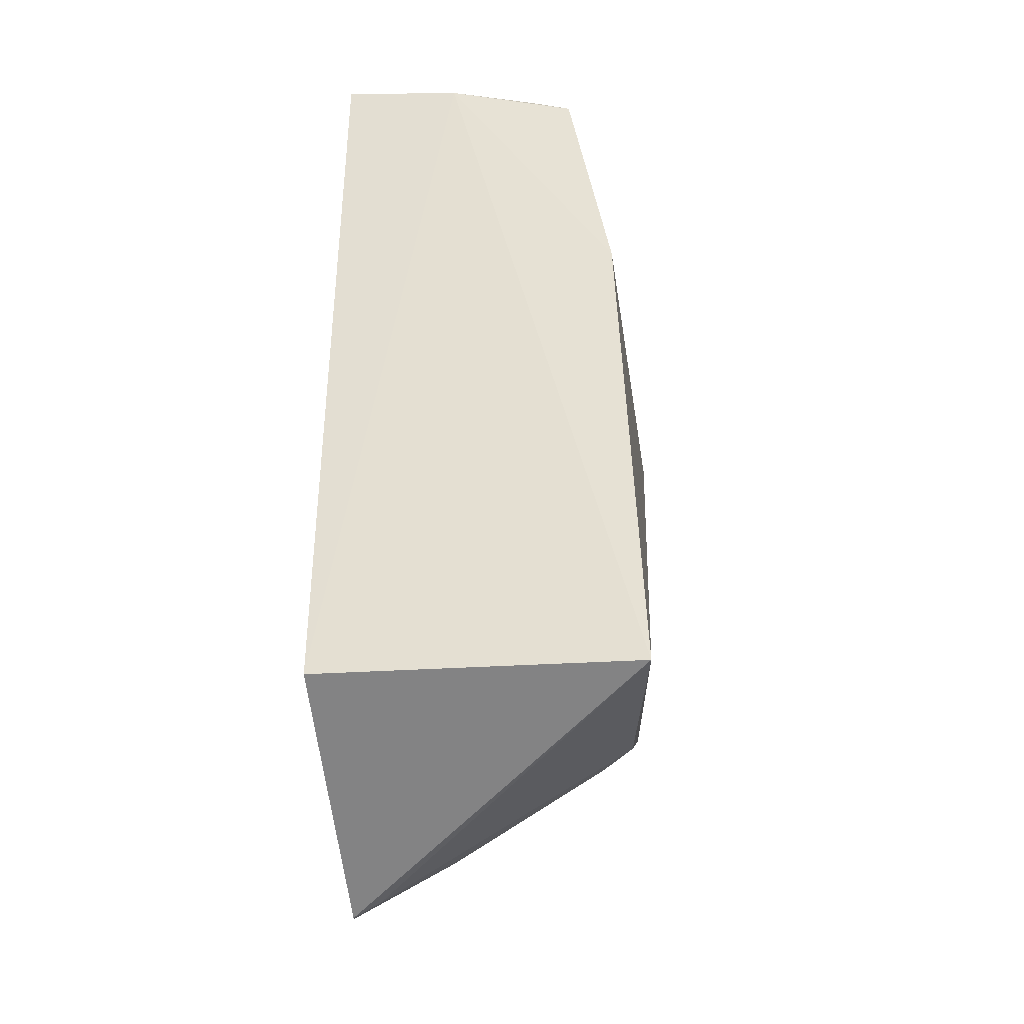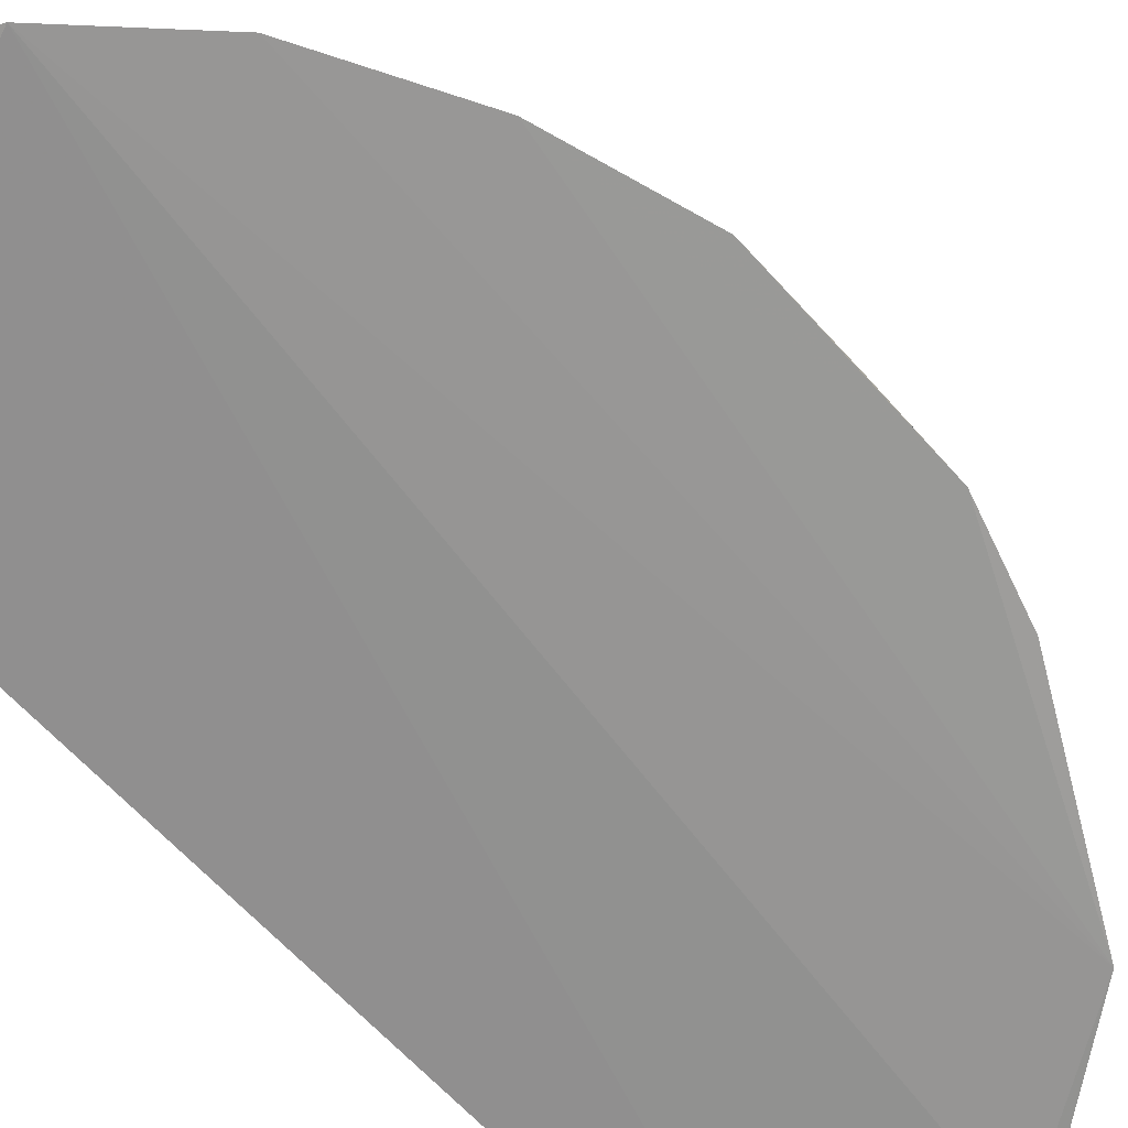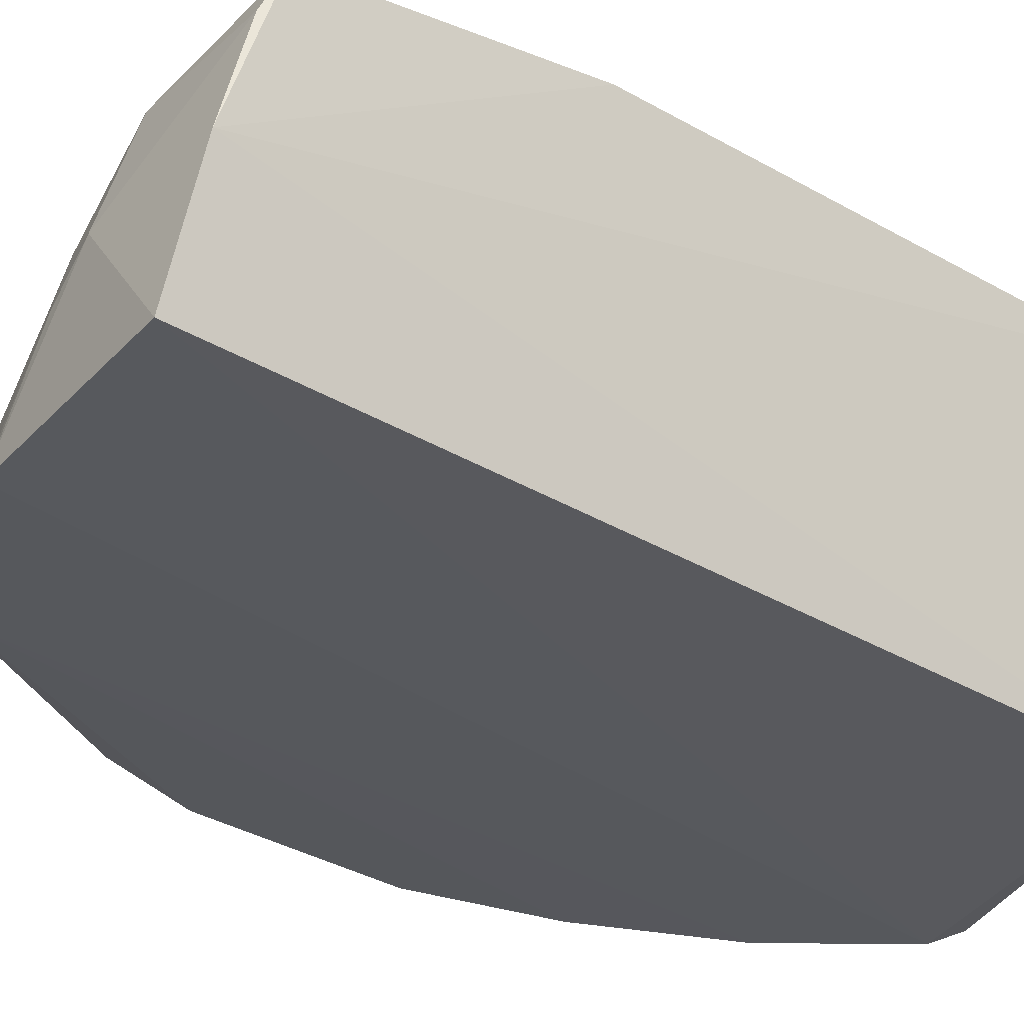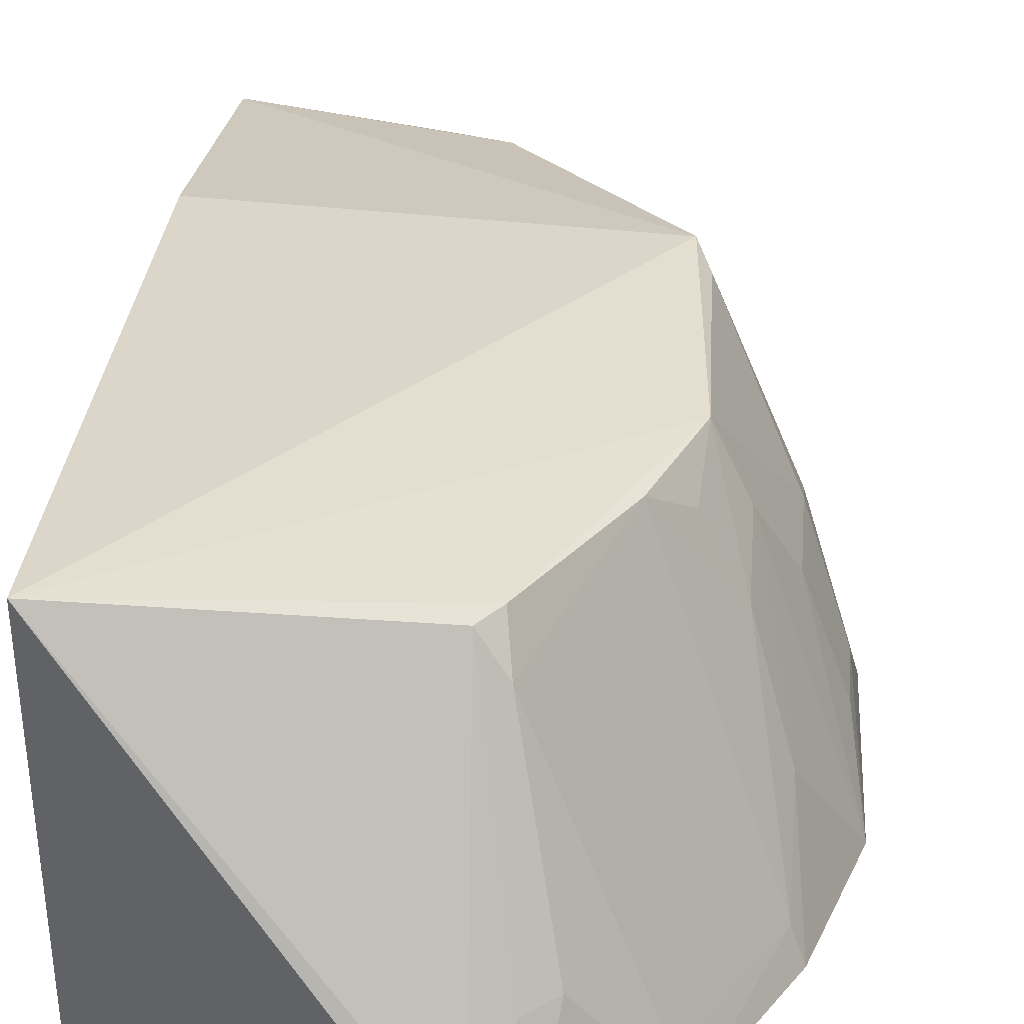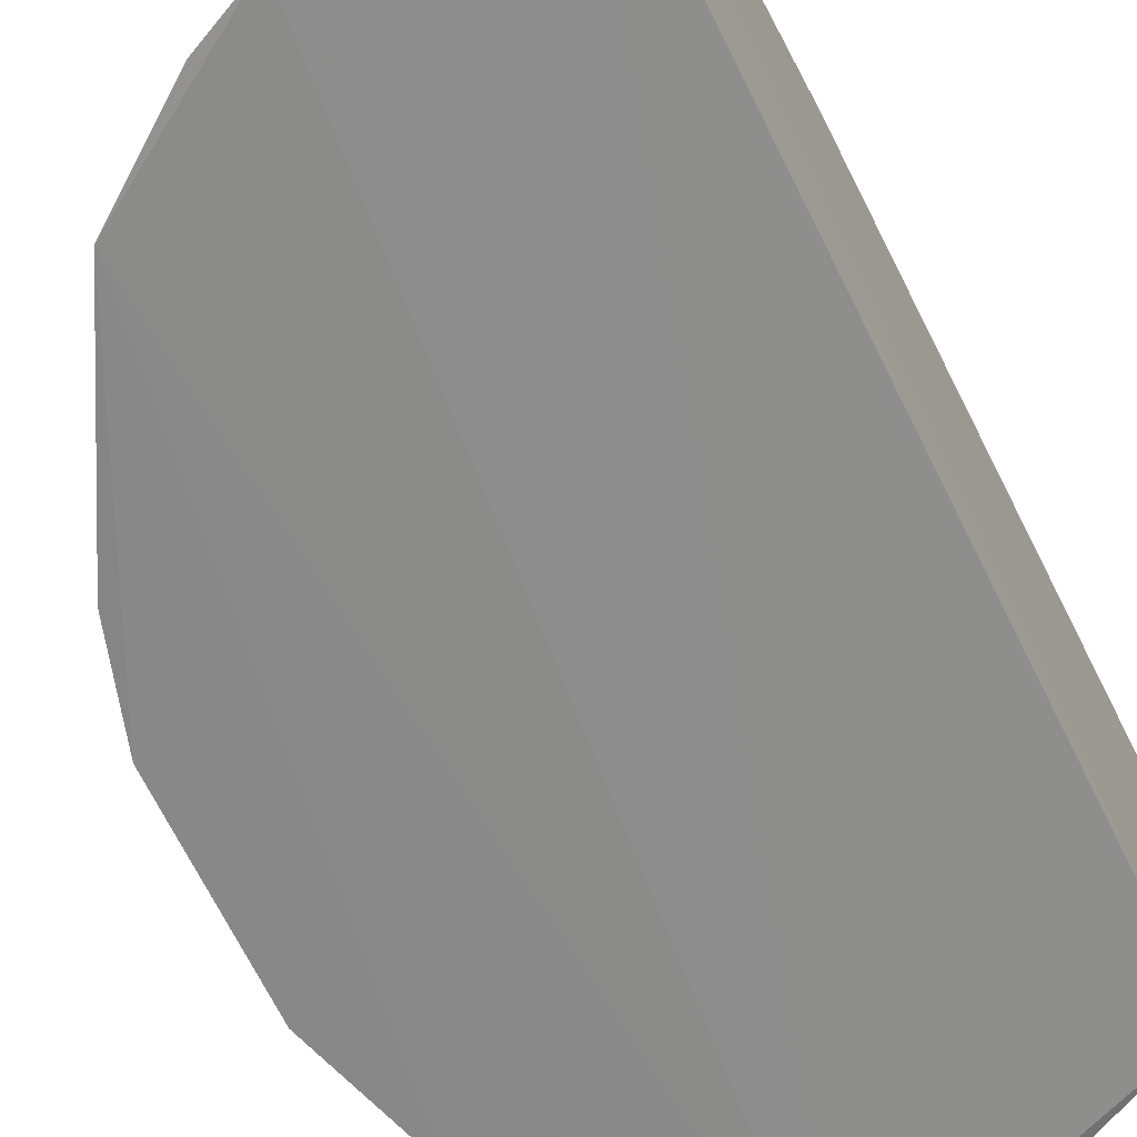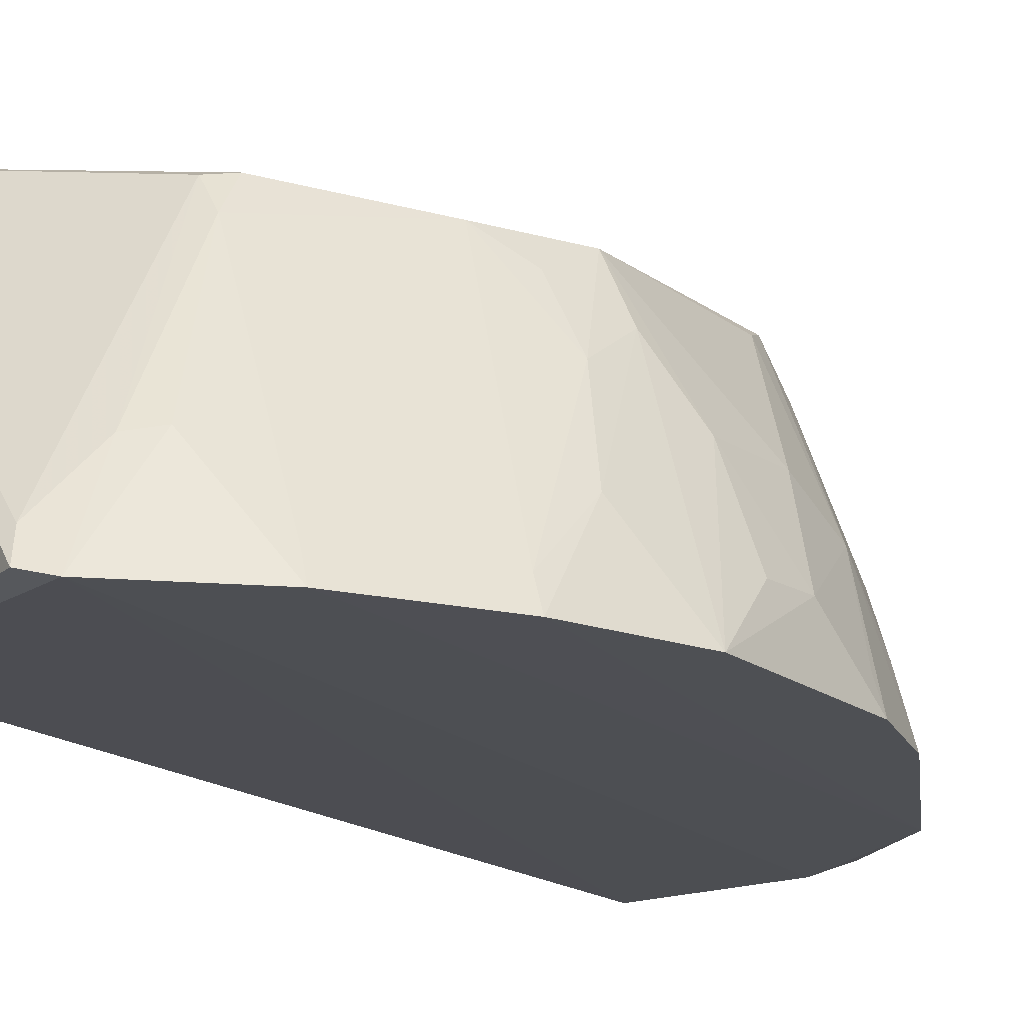
<metadata>
{"format":"obj","ext":"obj","renderer":"f3d","projection":"perspective","resolution":1024,"background":"white","views":[{"elev":-39.3,"azim":-79.8,"up":"+Y"},{"elev":-68.0,"azim":43.5,"up":"+Z"},{"elev":-27.6,"azim":-134.0,"up":"+Z"},{"elev":31.4,"azim":4.8,"up":"+Z"},{"elev":-63.2,"azim":-153.9,"up":"+Z"},{"elev":-18.3,"azim":36.0,"up":"+Z"}]}
</metadata>
<code>
v 0.1304 -0.176 0.2606
v 0.229 -0.01611 0.26
v 0.01381 -0.1352 0.4097
v 0.01449 0.2537 0.2649
v 0.142 -0.1703 0.2577
v 0.1716 0.09823 0.3969
v 0.01458 -0.124 0.2652
v 0.0995 0.239 0.2612
v 0.1237 -0.1064 0.389
v 0.01571 0.2171 0.3826
v 0.01343 0.2407 0.3219
v 0.1671 0.1965 0.2606
v 0.1272 -0.1713 0.2736
v 0.1792 0.0007402 0.3904
v 0.1824 -0.1285 0.2581
v 0.01458 0.1032 0.4015
v 0.06717 0.2206 0.3625
v 0.06767 0.2355 0.3195
v 0.227 0.07071 0.2609
v 0.1495 -0.1421 0.3025
v 0.1314 -0.09802 0.3906
v 0.2073 -0.07074 0.272
v 0.2121 -0.07268 0.2589
v 0.01659 0.2266 0.3645
v 0.1219 0.2056 0.3336
v 0.1079 0.1958 0.3798
v 0.1913 0.1243 0.3185
v 0.207 0.05458 0.3338
v 0.1385 -0.1503 0.3004
v 0.1339 -0.1098 0.3743
v 0.1925 -0.02472 0.3463
v 0.1262 0.2265 0.2614
v 0.08288 0.2068 0.3783
v 0.1485 0.167 0.3616
v 0.09692 0.2191 0.3337
v 0.2135 0.1128 0.2615
v 0.2069 0.01532 0.3328
v 0.2231 0.03979 0.29
v 0.1769 0.08541 0.3916
v 0.2074 0.08496 0.3188
v 0.1777 -0.126 0.2703
v 0.1631 -0.04054 0.3889
v 0.2067 -0.03928 0.3017
v 0.1373 0.2059 0.3035
v 0.1625 0.1351 0.3765
v 0.1219 0.1924 0.3609
v 0.1769 0.1518 0.3184
v 0.1222 0.2212 0.2902
v 0.1921 0.0001238 0.3632
v 0.2229 0.01522 0.2888
v 0.1763 0.1083 0.3764
v 0.2068 0.1099 0.2899
v 0.223 0.0701 0.2748
v 0.1772 -0.02447 0.3763
v 0.1645 0.1943 0.2749
v 0.1773 0.1673 0.2895
v 0.1623 0.1663 0.3327
v 0.08251 0.2347 0.3041
v 0.0983 0.2358 0.2756
f 7 1 3
f 7 5 1
f 7 4 5
f 8 5 4
f 11 7 3
f 11 4 7
f 12 5 8
f 13 9 3
f 13 3 1
f 13 1 5
f 14 6 3
f 15 5 12
f 16 3 6
f 16 6 10
f 16 11 3
f 16 10 11
f 18 8 4
f 18 4 11
f 20 5 15
f 21 14 3
f 21 3 9
f 23 15 12
f 23 22 15
f 23 19 2
f 23 12 19
f 24 11 10
f 24 10 17
f 24 18 11
f 24 17 18
f 26 10 6
f 29 13 5
f 29 5 20
f 29 9 13
f 30 21 9
f 30 29 20
f 30 9 29
f 32 12 8
f 33 26 17
f 33 17 10
f 33 10 26
f 35 26 25
f 35 18 17
f 35 17 26
f 36 19 12
f 37 28 14
f 38 2 19
f 38 28 37
f 39 6 14
f 39 14 28
f 40 39 28
f 40 6 39
f 40 19 36
f 40 28 38
f 41 30 20
f 41 20 15
f 41 15 22
f 41 22 30
f 42 14 21
f 42 21 30
f 42 30 22
f 42 22 31
f 43 23 2
f 43 31 22
f 43 22 23
f 45 34 26
f 45 26 6
f 46 25 26
f 46 26 34
f 46 44 25
f 46 34 44
f 47 45 27
f 48 35 25
f 48 32 8
f 48 25 44
f 48 12 32
f 49 2 37
f 49 43 2
f 49 31 43
f 49 37 14
f 49 14 31
f 50 38 37
f 50 37 2
f 50 2 38
f 51 40 27
f 51 6 40
f 51 45 6
f 51 27 45
f 52 40 36
f 52 36 27
f 52 27 40
f 53 40 38
f 53 38 19
f 53 19 40
f 54 42 31
f 54 31 14
f 54 14 42
f 55 44 34
f 55 48 44
f 55 12 48
f 56 36 12
f 56 12 55
f 56 47 27
f 56 27 36
f 57 34 45
f 57 45 47
f 57 55 34
f 57 56 55
f 57 47 56
f 58 8 18
f 58 18 35
f 58 35 48
f 59 58 48
f 59 48 8
f 59 8 58

</code>
